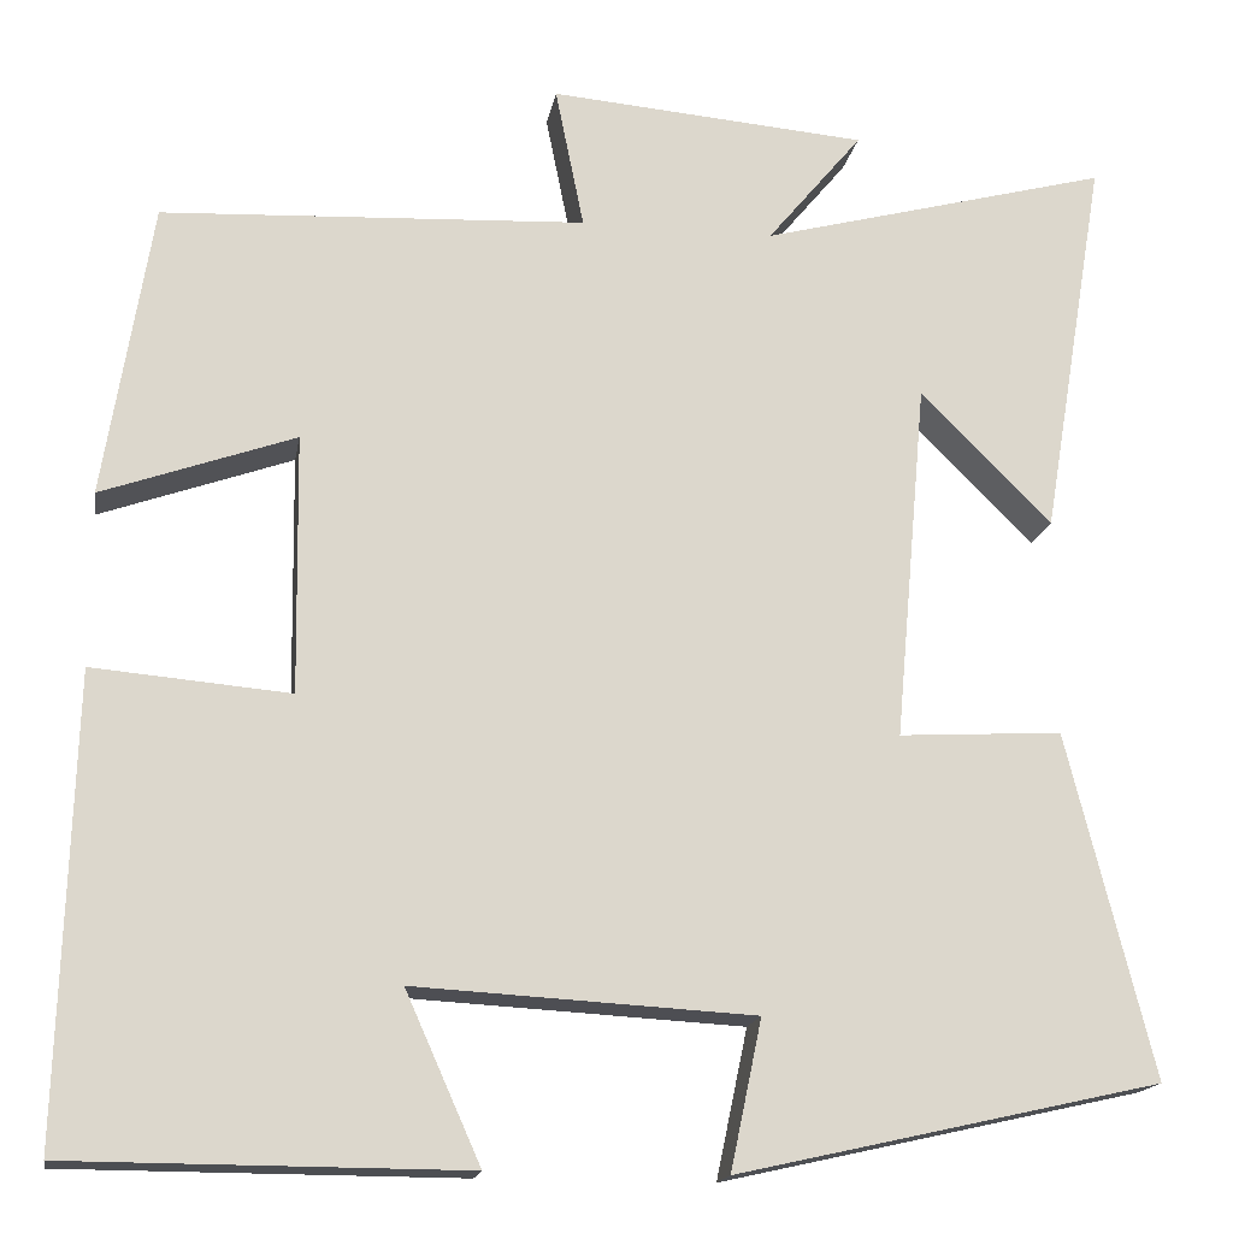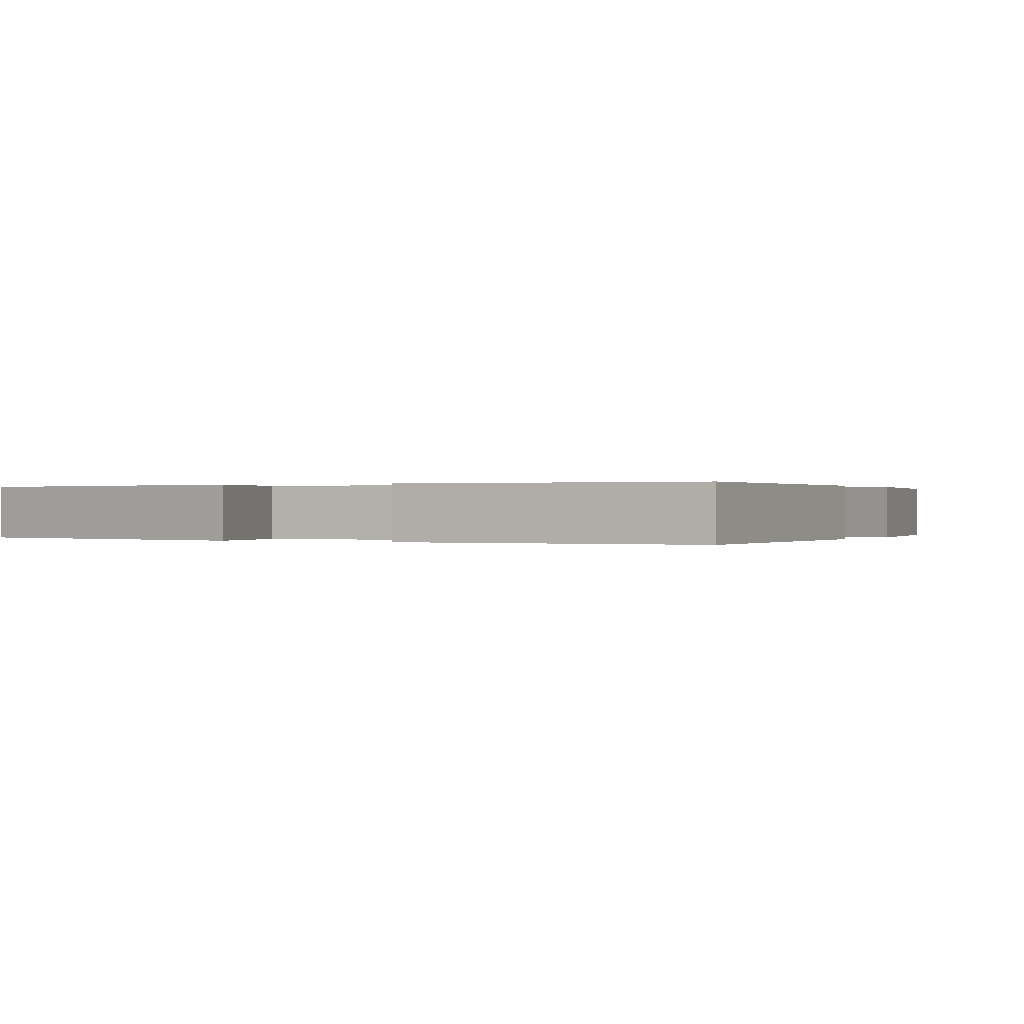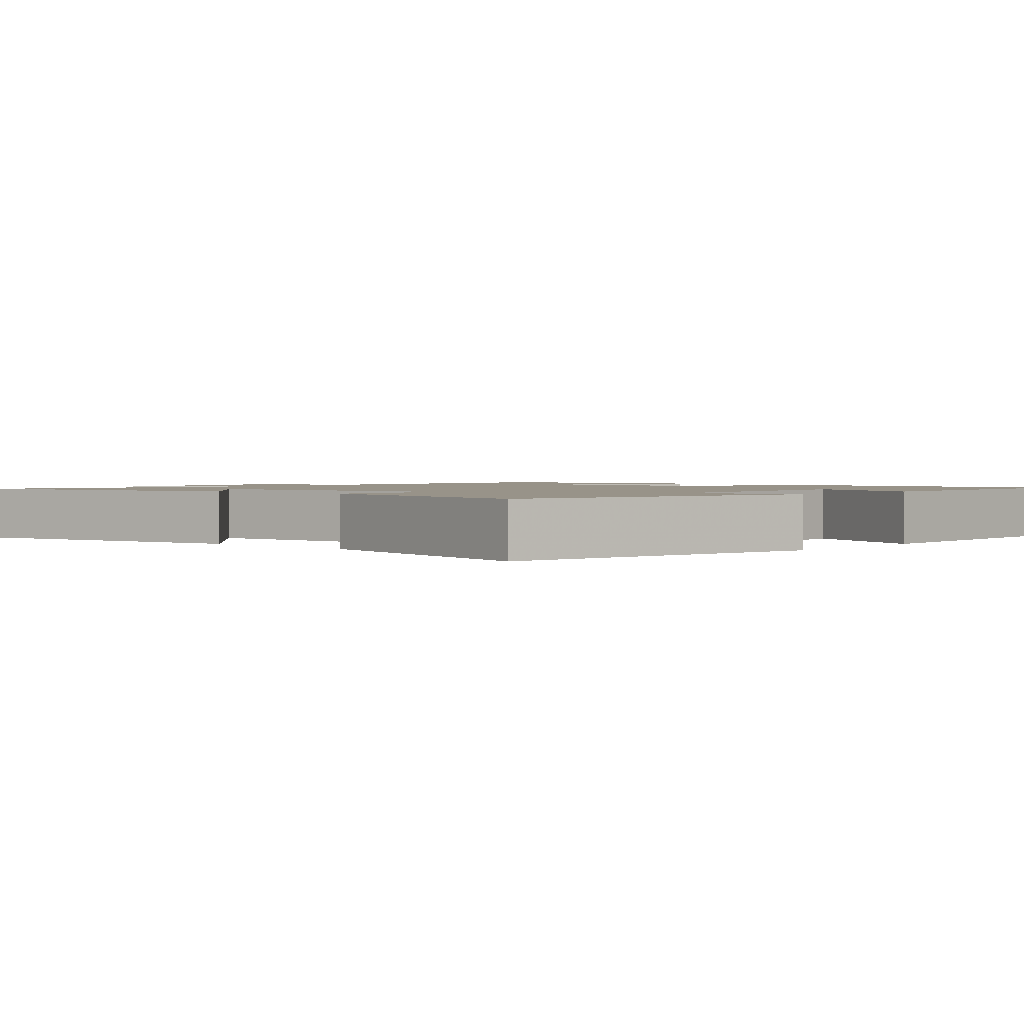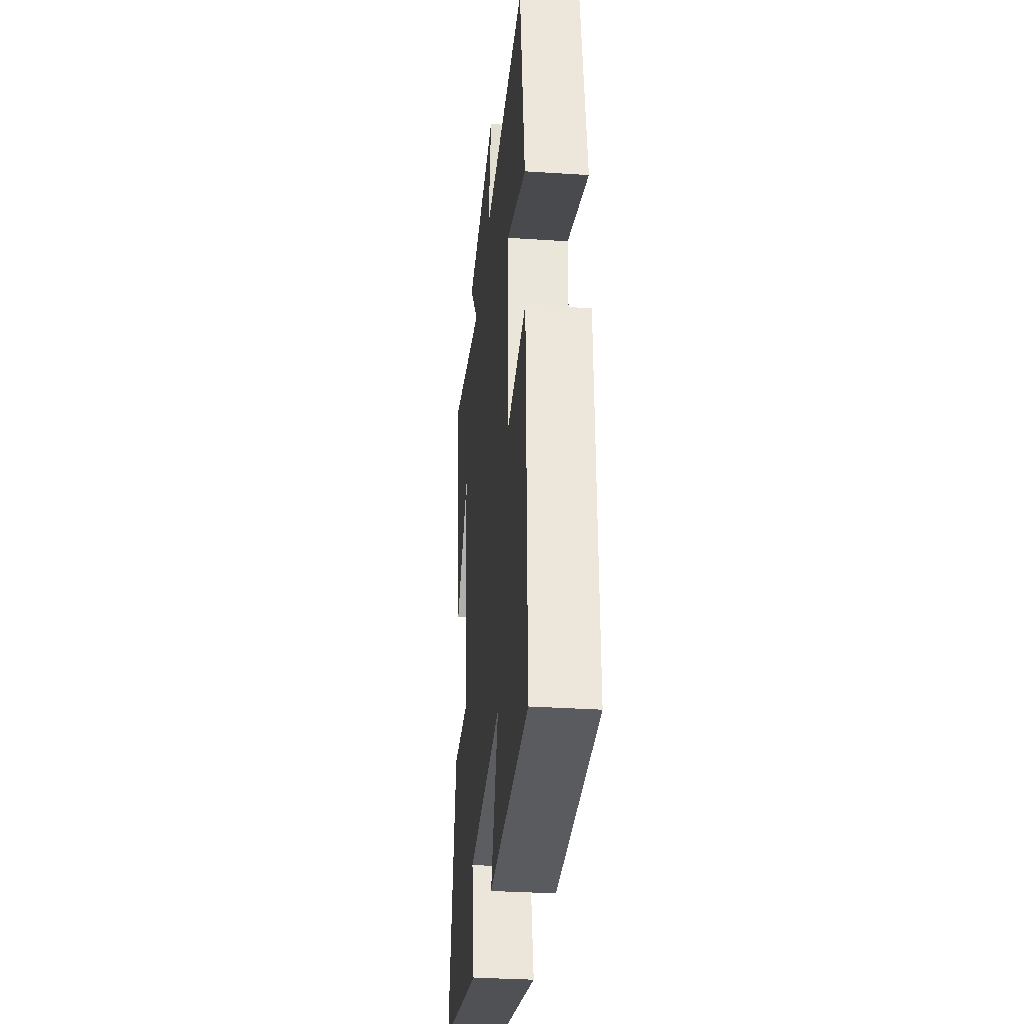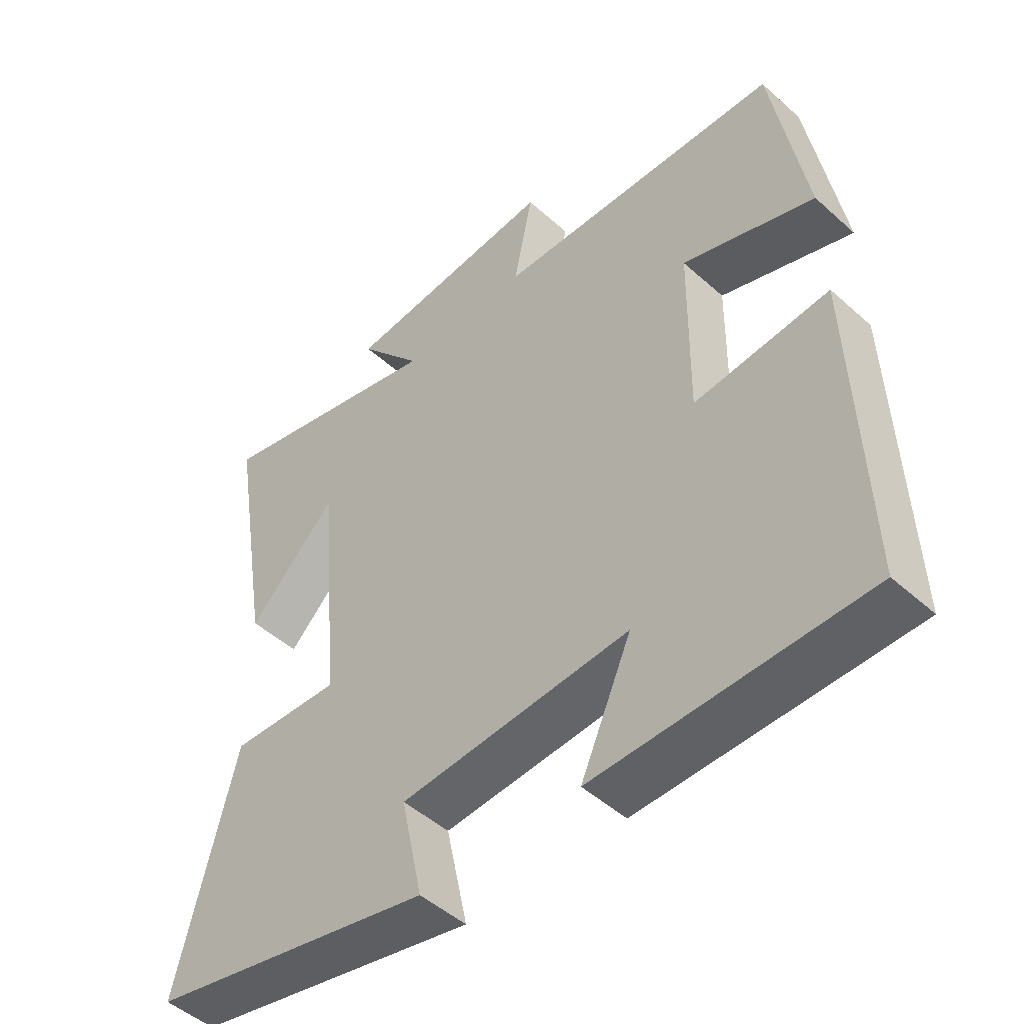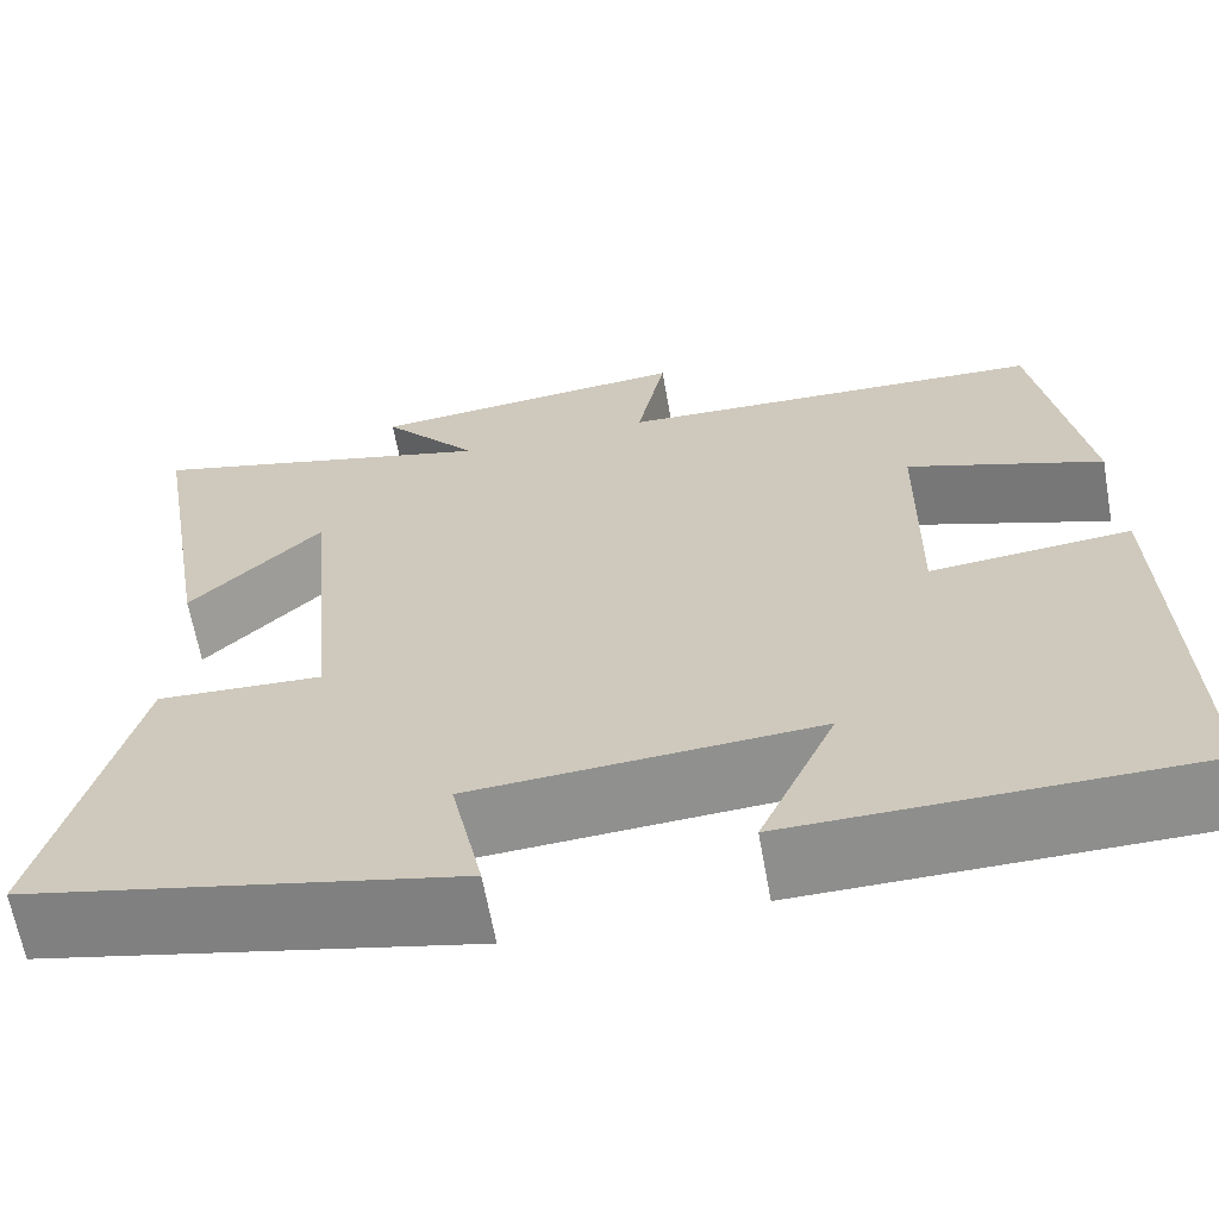
<metadata>
{"format":"obj","ext":"obj","renderer":"f3d","projection":"perspective","resolution":1024,"background":"white","views":[{"elev":-16.8,"azim":-9.6,"up":"+Z"},{"elev":0.1,"azim":-152.5,"up":"+Y"},{"elev":1.6,"azim":131.0,"up":"+Y"},{"elev":-32.8,"azim":-95.2,"up":"+Z"},{"elev":-48.9,"azim":-134.8,"up":"+Z"},{"elev":-64.7,"azim":-169.8,"up":"+Z"}]}
</metadata>
<code>
v -0.45 0.07 0.478
v -0.004 0.07 0.5
v -0.034 0.07 0.649
v 0.3 0.07 0.621
v 0.2 0.07 0.5
v 0.568 0.07 0.597
v 0.5 0.07 0.191
v 0.362 0.07 0.329
v 0.328 0.07 -0.049
v 0.5 0.07 -0.039
v 0.59 0.07 -0.4
v 0.145 0.07 -0.5
v 0.178 0.07 -0.343
v -0.178 0.07 -0.323
v -0.099 0.07 -0.5
v -0.514 0.07 -0.498
v -0.5 0.07 -0.015
v -0.293 0.07 -0.033
v -0.297 0.07 0.239
v -0.5 0.07 0.167
v -0.45 0 0.478
v -0.004 0 0.5
v -0.034 0 0.649
v 0.3 0 0.621
v 0.2 0 0.5
v 0.568 0 0.597
v 0.5 0 0.191
v 0.362 0 0.329
v 0.328 0 -0.049
v 0.5 0 -0.039
v 0.59 0 -0.4
v 0.145 0 -0.5
v 0.178 0 -0.343
v -0.178 0 -0.323
v -0.099 0 -0.5
v -0.514 0 -0.498
v -0.5 0 -0.015
v -0.293 0 -0.033
v -0.297 0 0.239
v -0.5 0 0.167
f 19 20 1 2
f 18 19 2
f 16 17 18
f 16 18 2
f 14 15 16
f 14 16 2
f 13 14 2
f 11 12 13
f 10 11 13
f 9 10 13
f 13 2 3
f 9 13 3
f 8 9 3
f 5 6 7 8
f 5 8 3
f 3 4 5
f 22 21 40 39
f 22 39 38
f 38 37 36
f 22 38 36
f 36 35 34
f 22 36 34
f 22 34 33
f 33 32 31
f 33 31 30
f 33 30 29
f 23 22 33
f 23 33 29
f 23 29 28
f 28 27 26 25
f 23 28 25
f 25 24 23
f 1 21 22 2
f 2 22 23 3
f 3 23 24 4
f 4 24 25 5
f 5 25 26 6
f 6 26 27 7
f 7 27 28 8
f 8 28 29 9
f 9 29 30 10
f 10 30 31 11
f 11 31 32 12
f 12 32 33 13
f 13 33 34 14
f 14 34 35 15
f 15 35 36 16
f 16 36 37 17
f 17 37 38 18
f 18 38 39 19
f 19 39 40 20
f 20 40 21 1

</code>
